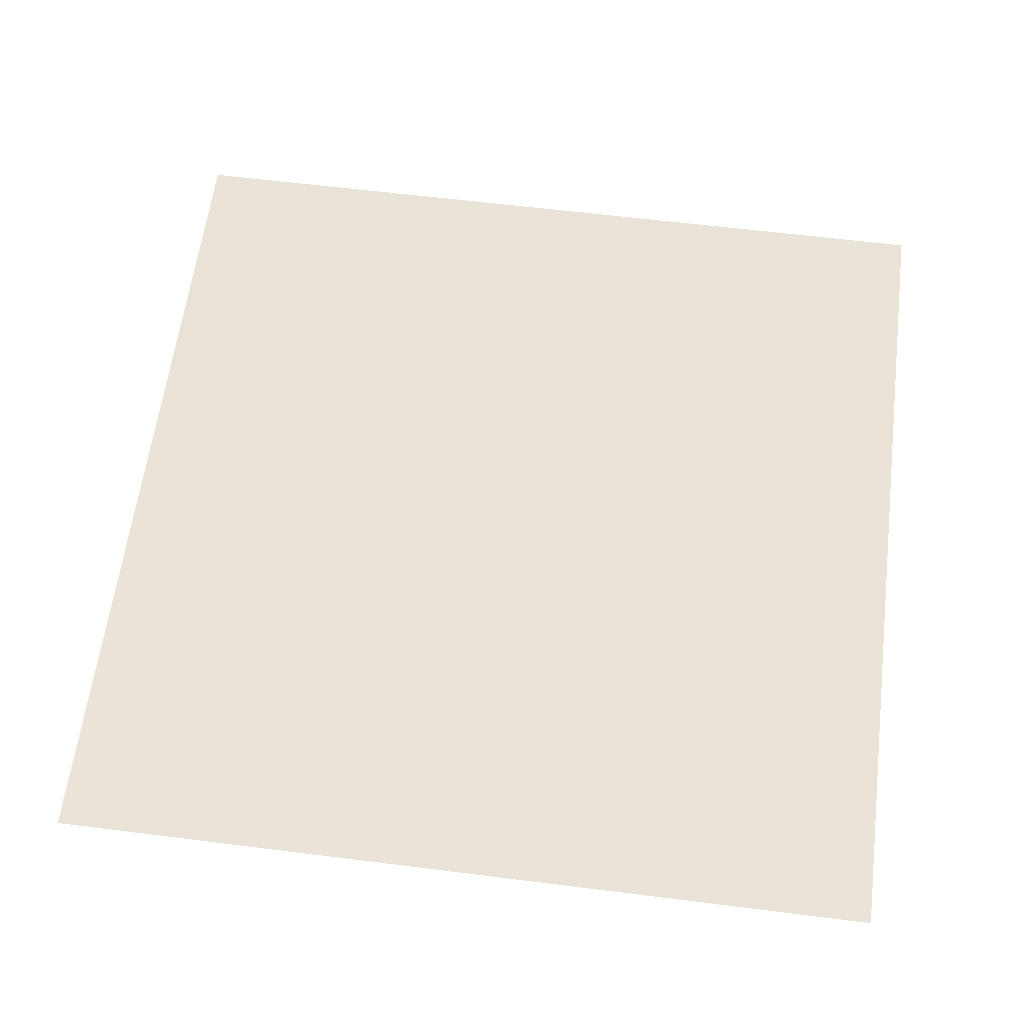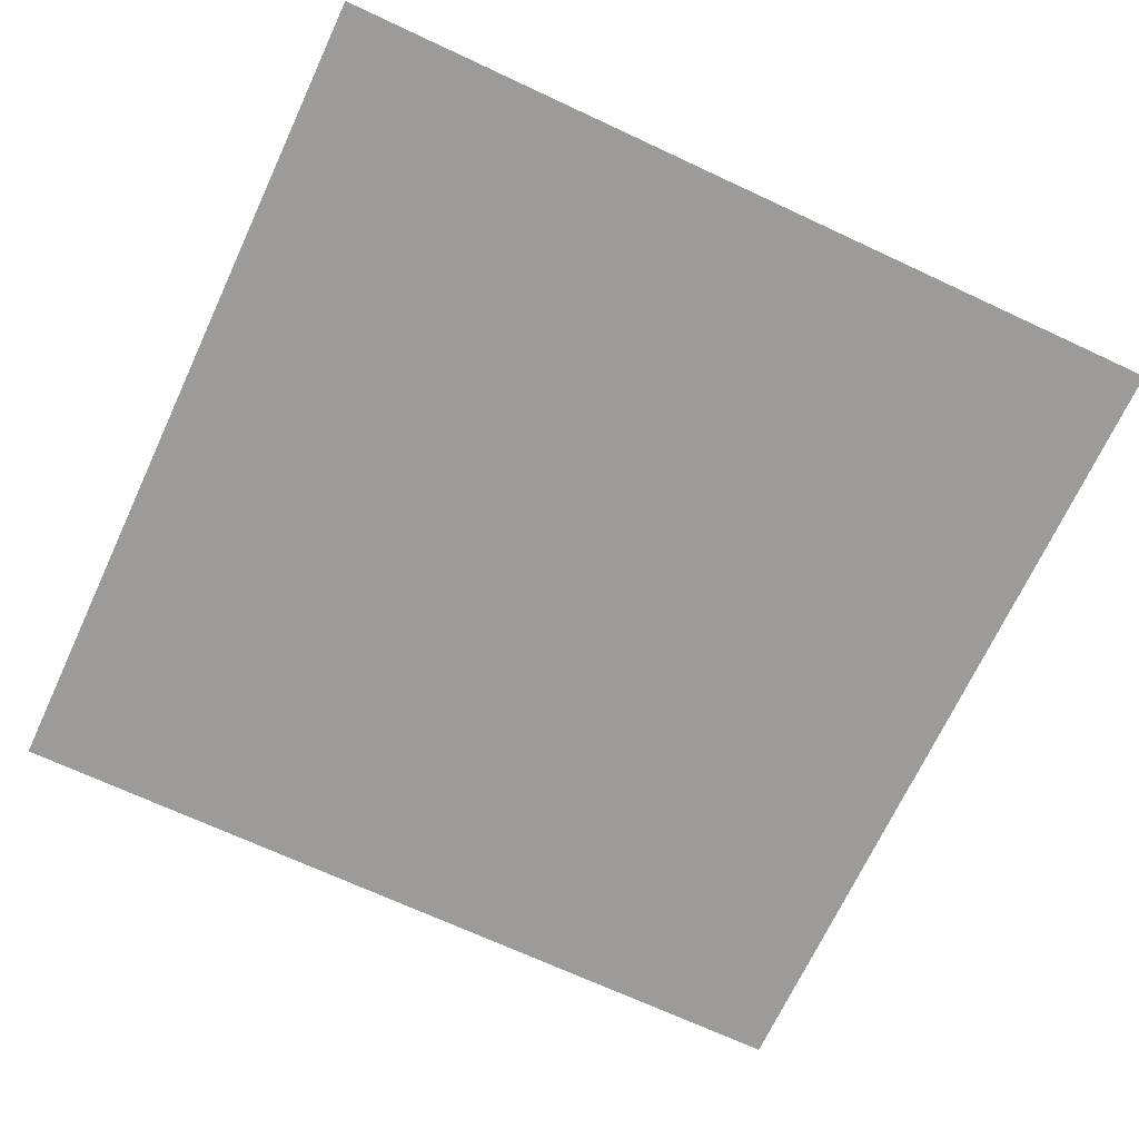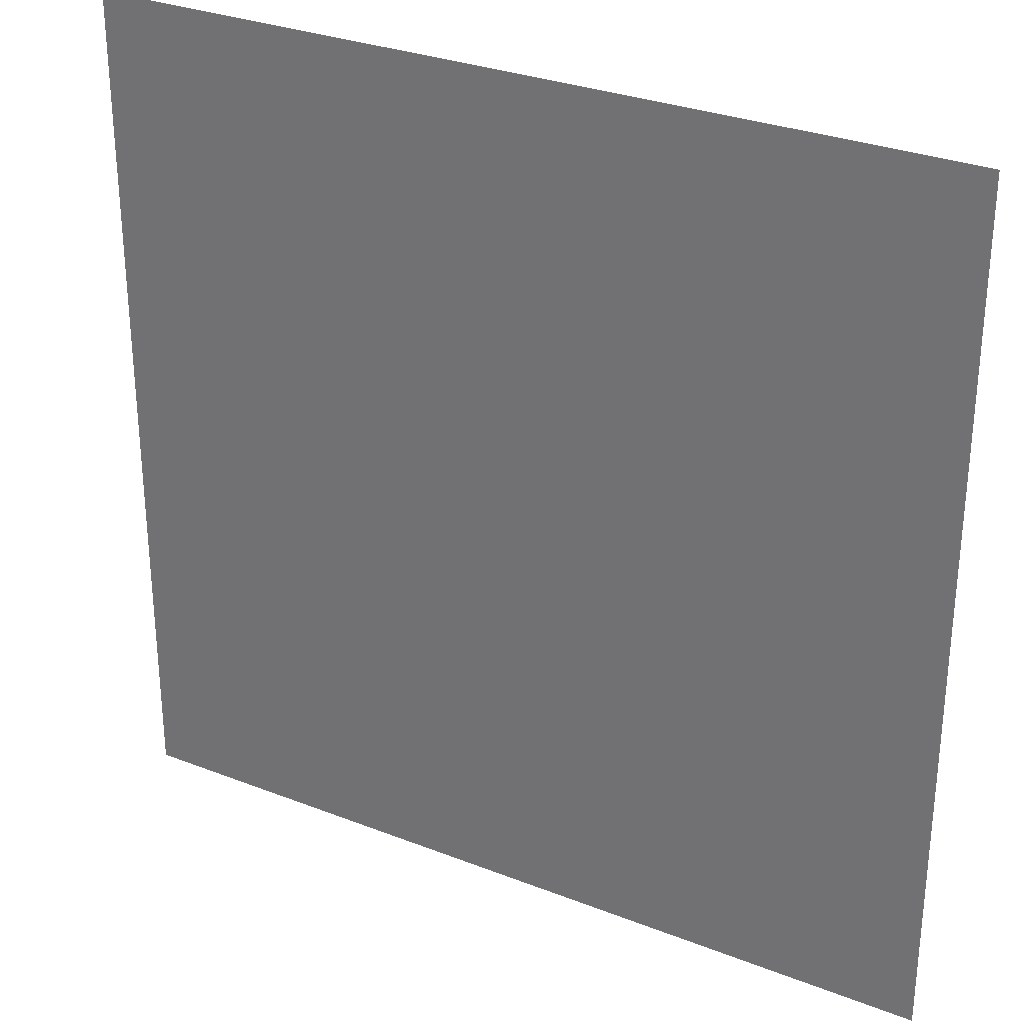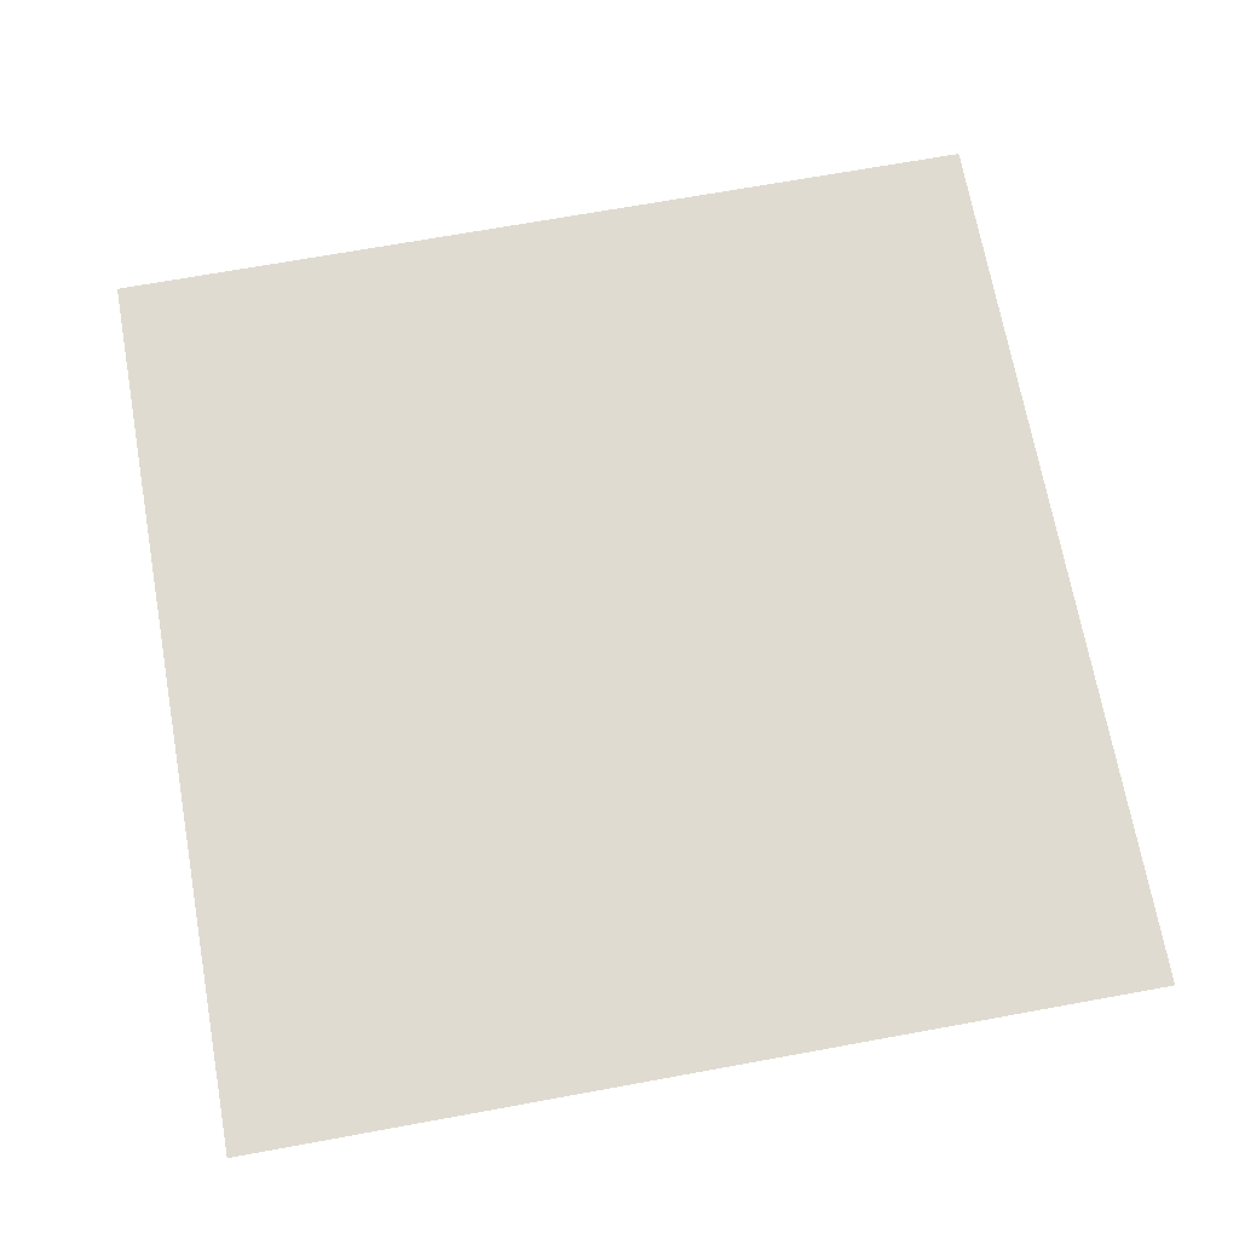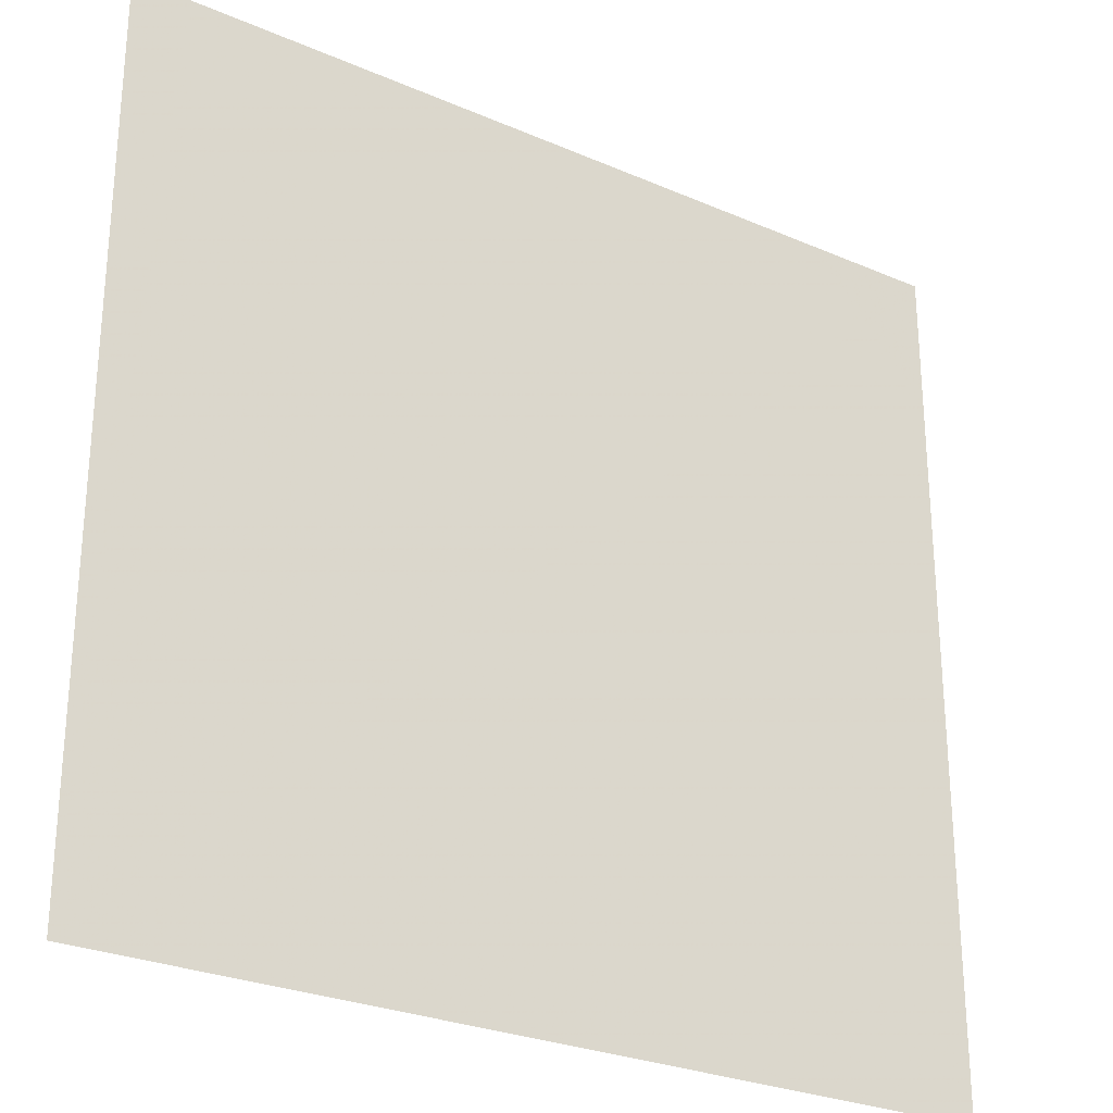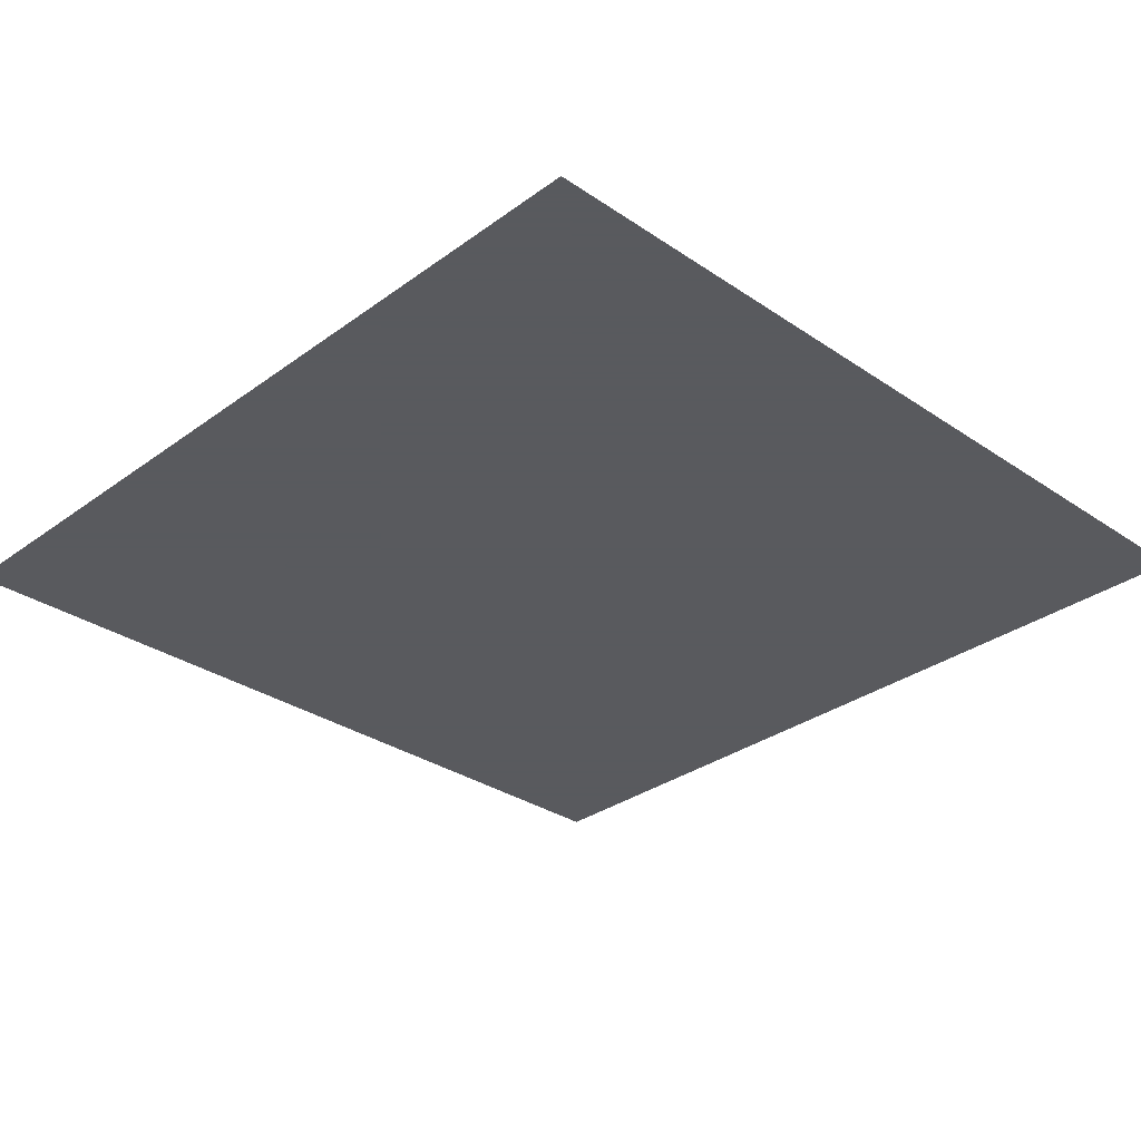
<metadata>
{"format":"obj","ext":"obj","renderer":"f3d","projection":"perspective","resolution":1024,"background":"white","views":[{"elev":61.2,"azim":97.3,"up":"+Z"},{"elev":-69.7,"azim":155.0,"up":"+Z"},{"elev":30.0,"azim":-150.3,"up":"+Y"},{"elev":70.1,"azim":79.7,"up":"+Z"},{"elev":-27.2,"azim":-33.8,"up":"+Y"},{"elev":-31.2,"azim":46.0,"up":"+Z"}]}
</metadata>
<code>
o Bubble_02_Plane.043
v -0.1604 0 -0
v 0.1604 0 -0
v -0.1604 0.3175 0
v 0.1604 0.3175 0
f 1 2 4 3

</code>
